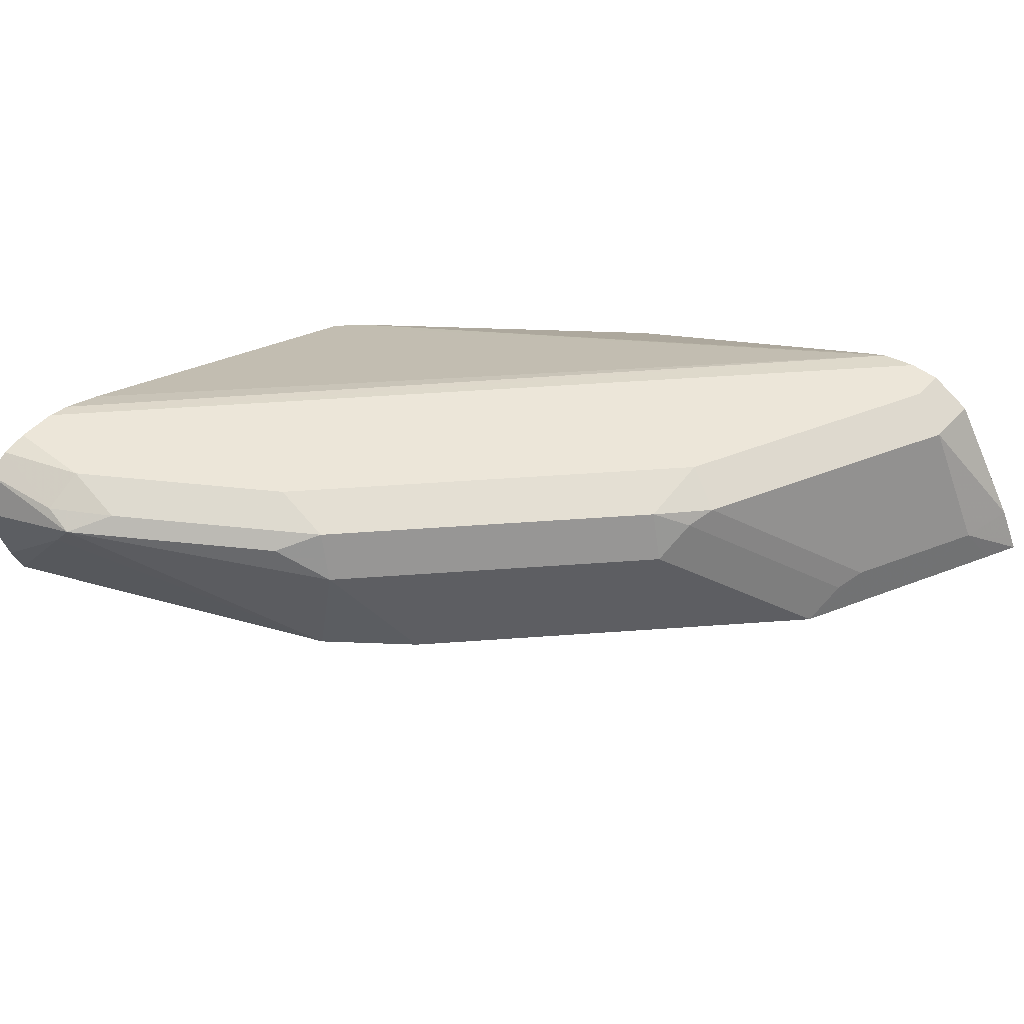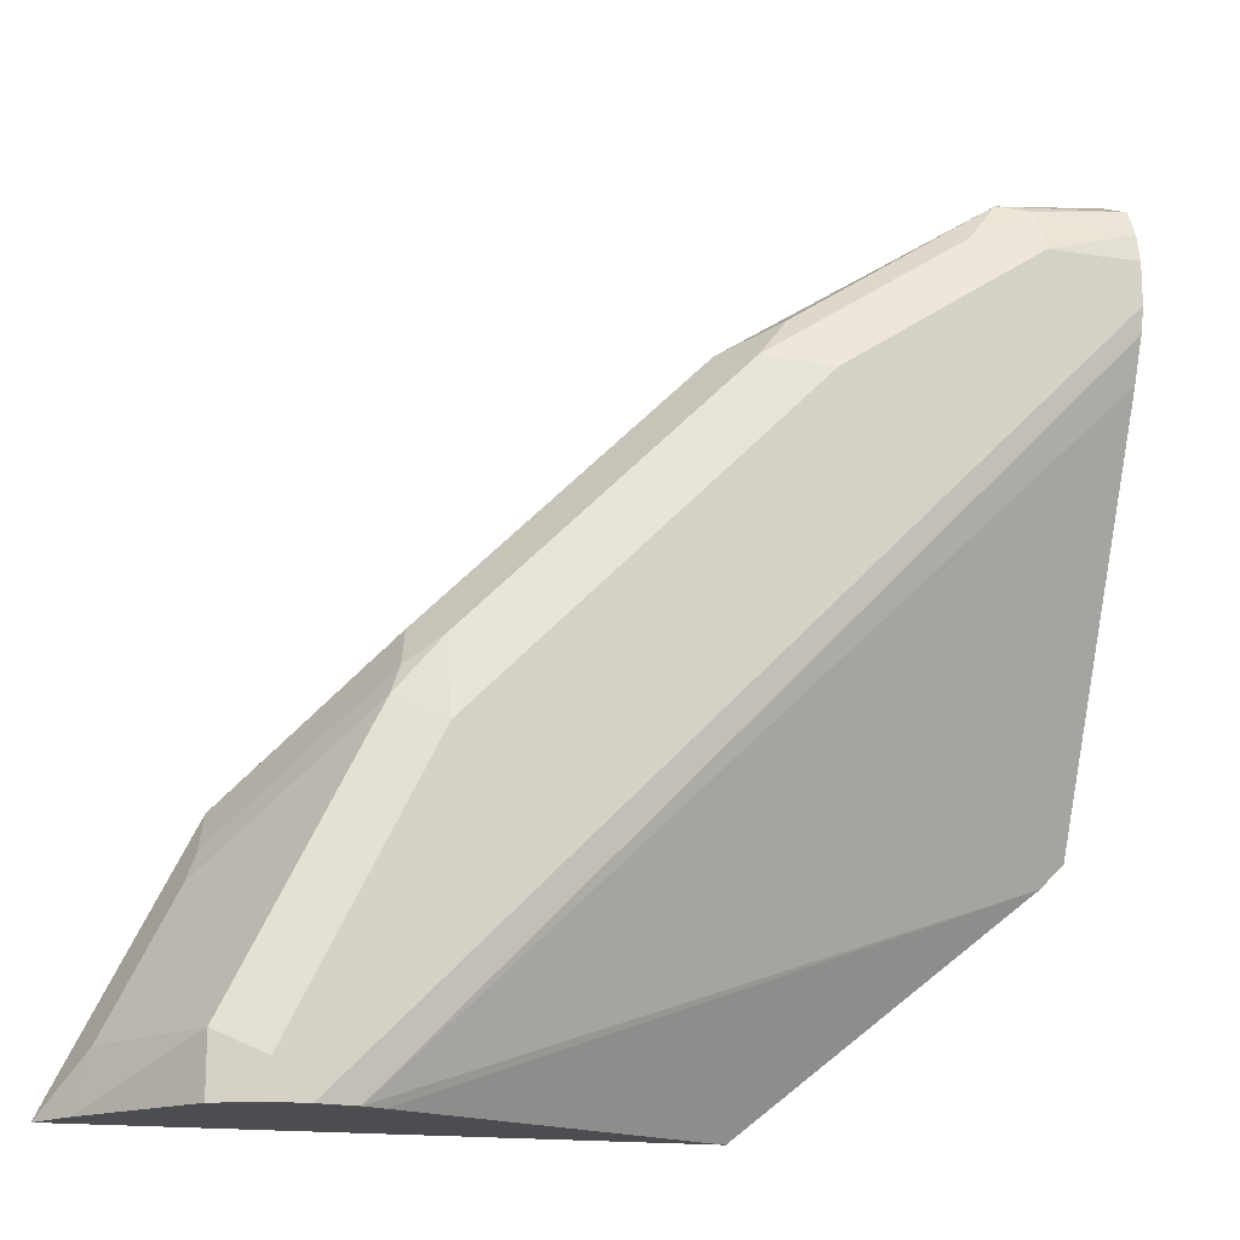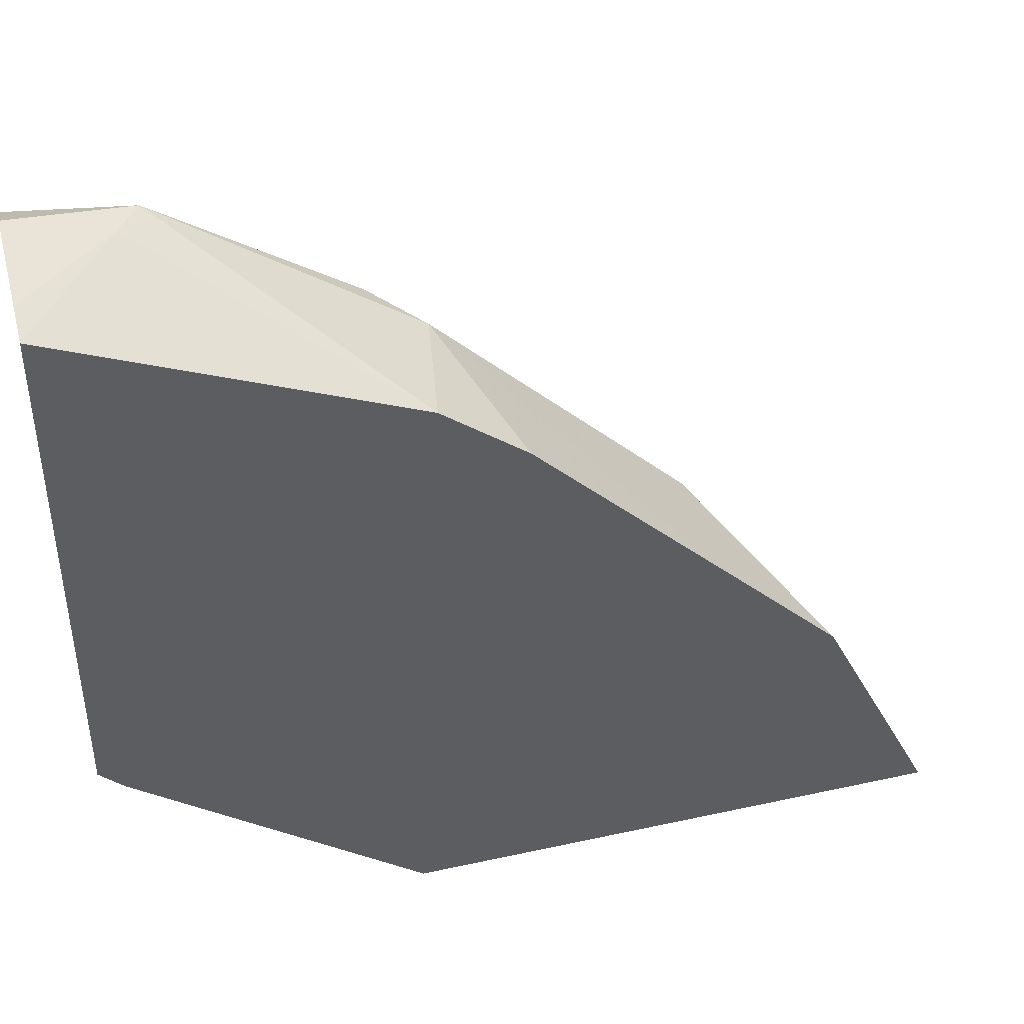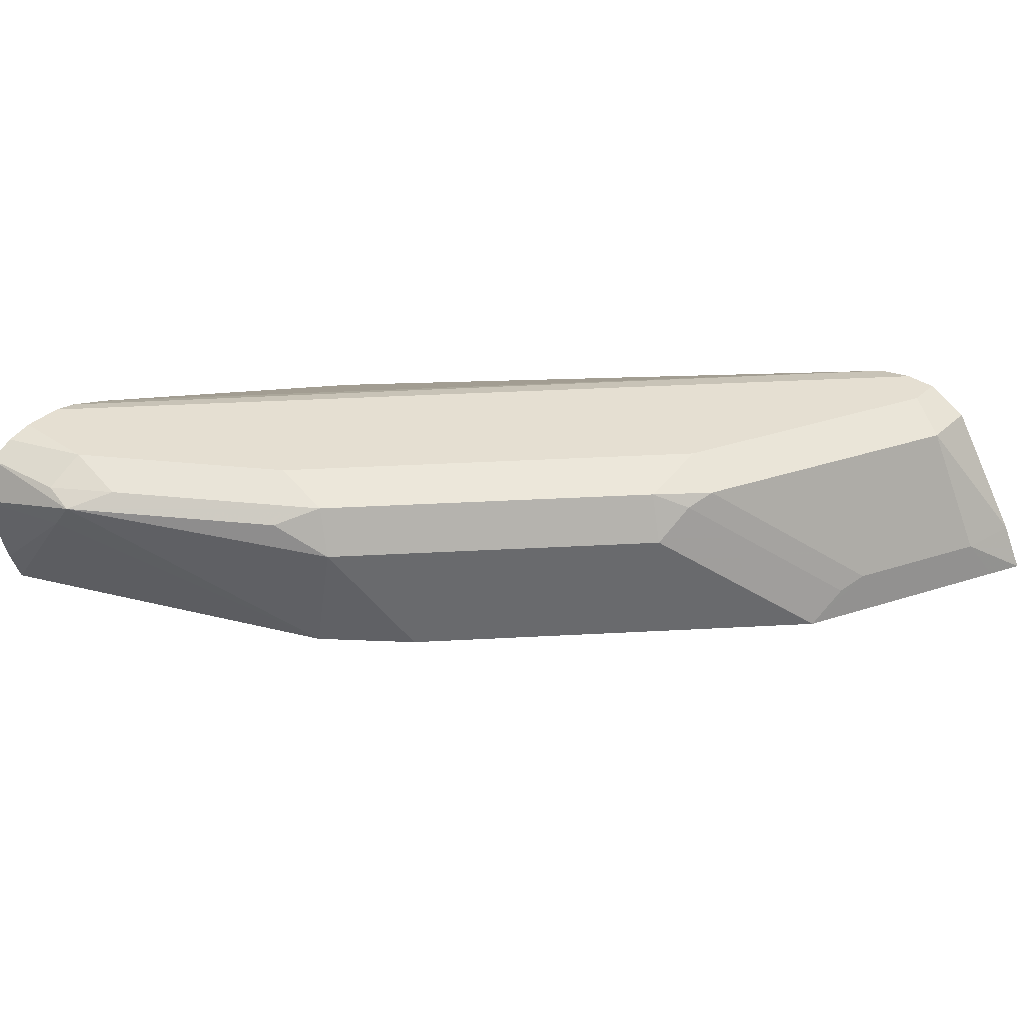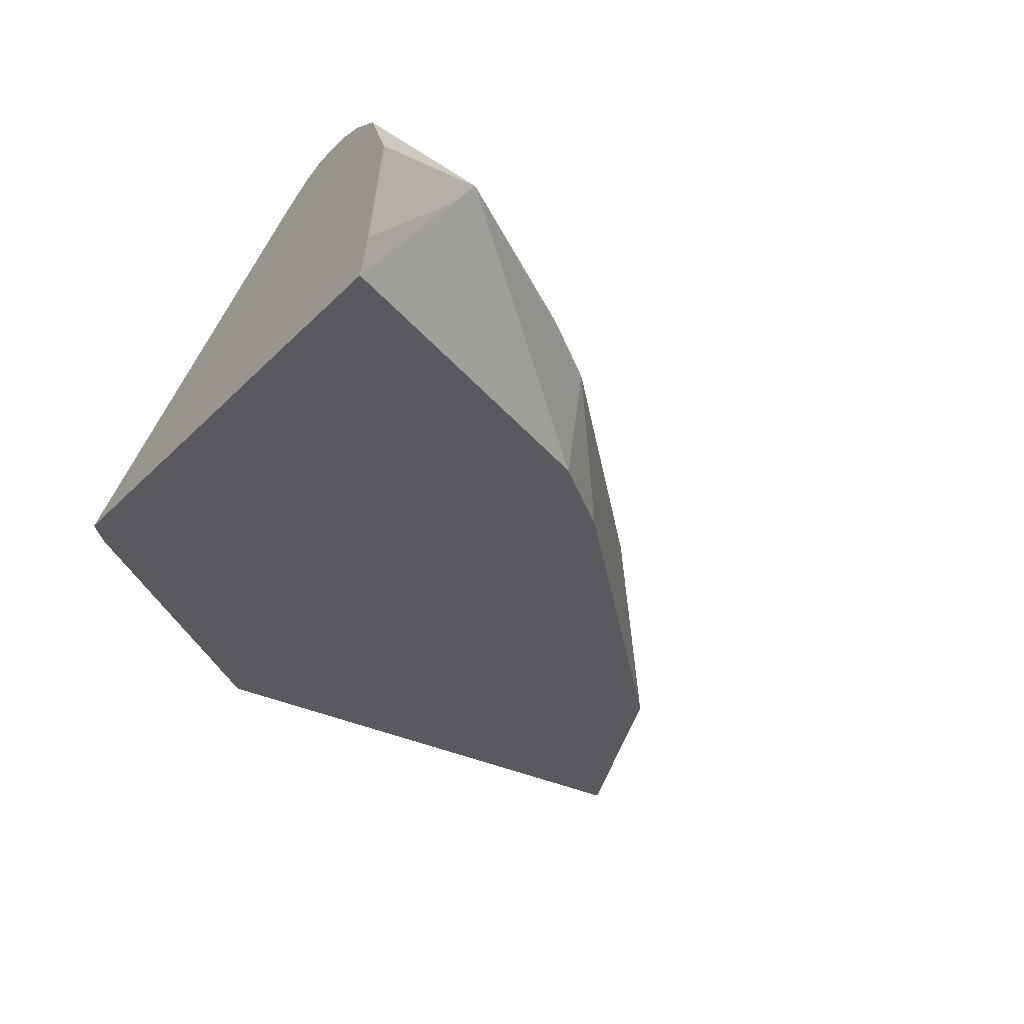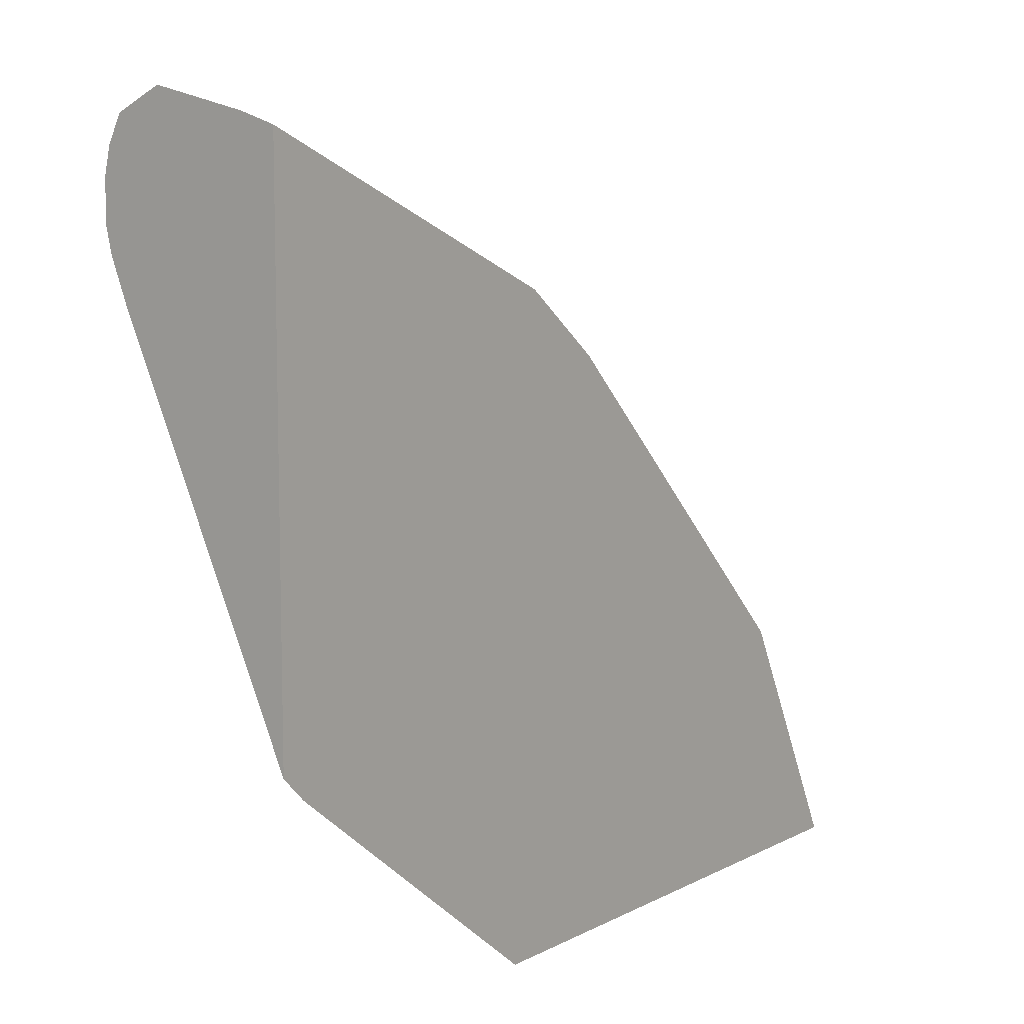
<metadata>
{"format":"obj","ext":"obj","renderer":"f3d","projection":"perspective","resolution":1024,"background":"white","views":[{"elev":49.5,"azim":40.4,"up":"+Y"},{"elev":-15.9,"azim":162.0,"up":"+Z"},{"elev":42.9,"azim":-14.6,"up":"+Z"},{"elev":37.3,"azim":41.0,"up":"+Y"},{"elev":-31.4,"azim":-35.8,"up":"+Y"},{"elev":9.3,"azim":-52.8,"up":"+Z"}]}
</metadata>
<code>
v 0.8799 0.04171 0.3516
v 0.8653 0.07142 0.3516
v 0.8557 0.06902 0.3865
v 0.8693 0.04171 0.3729
v 0.5194 0.04171 0.3516
v 0.8143 0.1518 0.3516
v 0.8143 0.1518 0.3865
v 0.842 0.04171 0.4275
v 0.7315 0.1518 0.5521
v 0.8143 0.06902 0.4693
v 0.3314 0.04171 0.4981
v 0.7291 0.1536 0.3516
v 0.7867 0.1656 0.3516
v 0.7867 0.1656 0.3727
v 0.8006 0.04171 0.5103
v 0.7039 0.1656 0.5383
v 0.7039 0.1553 0.5849
v 0.7246 0.1449 0.5694
v 0.8074 0.06211 0.4865
v 0.3159 0.04171 0.5136
v 0.7426 0.1603 0.3516
v 0.7664 0.1656 0.3516
v 0.8004 0.04171 0.5106
v 0.7177 0.1242 0.5935
v 0.5797 0.1656 0.6625
v 0.5383 0.1553 0.7505
v 0.3159 0.04171 0.8566
v 0.3159 0.152 0.7604
v 0.3159 0.1622 0.7867
v 0.3159 0.1656 0.802
v 0.7177 0.04171 0.5935
v 0.5521 0.1242 0.7591
v 0.4969 0.1656 0.7453
v 0.4141 0.1553 0.8333
v 0.3934 0.1449 0.8591
v 0.5176 0.1449 0.7763
v 0.3779 0.1242 0.8591
v 0.3159 0.06455 0.8637
v 0.5383 0.04171 0.7608
v 0.3159 0.1656 0.8281
v 0.5935 0.04171 0.7176
v 0.5385 0.04171 0.7606
v 0.3727 0.1656 0.8281
v 0.3727 0.1518 0.8557
v 0.3159 0.1531 0.8627
v 0.3159 0.1242 0.8772
v 0.3159 0.1618 0.8454
f 20 40 30
f 20 30 29
f 20 29 28
f 23 24 31
f 21 28 29
f 21 29 30
f 21 30 22
f 20 28 21
f 20 47 40
f 17 32 24
f 20 46 45
f 20 38 46
f 20 27 38
f 17 26 32
f 17 25 26
f 17 24 18
f 16 25 17
f 15 24 23
f 24 32 31
f 20 45 47
f 25 33 26
f 32 39 42
f 26 43 34
f 15 18 24
f 43 47 44
f 40 47 43
f 37 46 38
f 35 37 39
f 35 46 37
f 35 45 46
f 35 44 45
f 34 44 35
f 34 43 44
f 32 42 41
f 32 35 39
f 32 36 35
f 31 32 41
f 27 39 37
f 27 37 38
f 44 47 45
f 26 35 36
f 26 34 35
f 26 33 43
f 15 19 18
f 26 36 32
f 13 25 16
f 1 6 2
f 1 13 6
f 1 22 13
f 1 21 22
f 1 12 21
f 1 5 12
f 1 11 5
f 1 20 11
f 1 27 20
f 1 39 27
f 1 42 39
f 1 41 42
f 1 23 31
f 1 15 23
f 1 8 15
f 1 4 8
f 1 3 4
f 1 2 3
f 13 16 14
f 2 6 7
f 2 7 3
f 1 31 41
f 3 7 9
f 3 8 4
f 13 33 25
f 13 43 33
f 13 40 43
f 13 30 40
f 11 21 12
f 11 20 21
f 10 19 15
f 9 14 16
f 9 19 10
f 13 22 30
f 9 17 18
f 9 16 17
f 7 14 9
f 6 14 7
f 6 13 14
f 5 11 12
f 3 15 8
f 3 10 15
f 9 18 19
f 3 9 10

</code>
